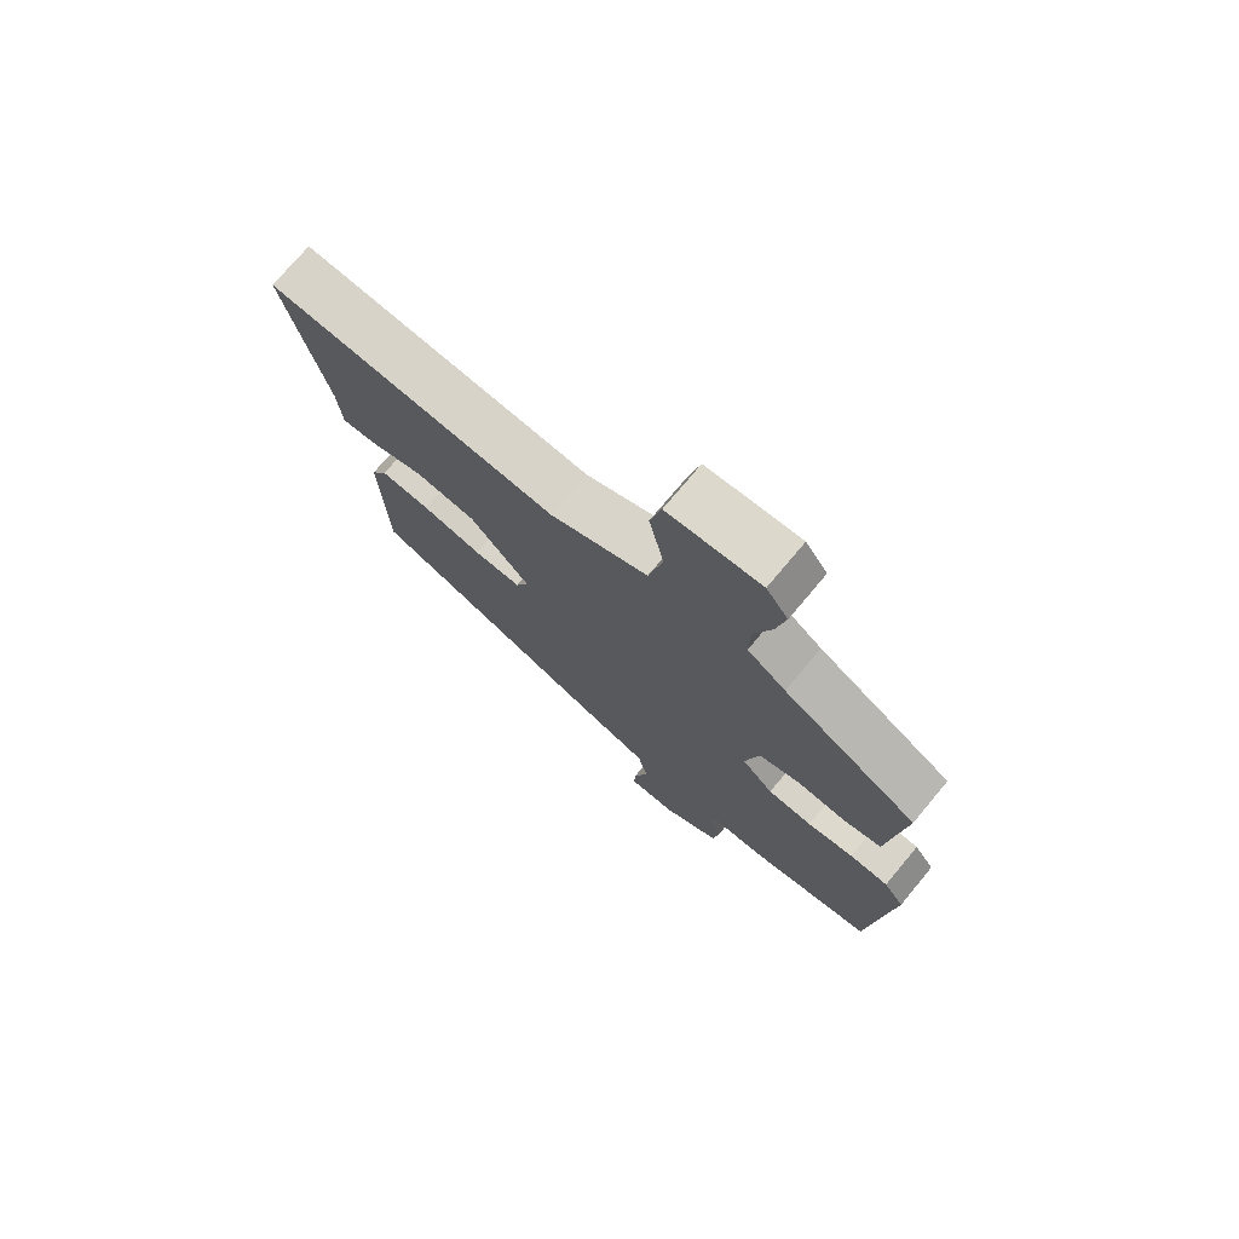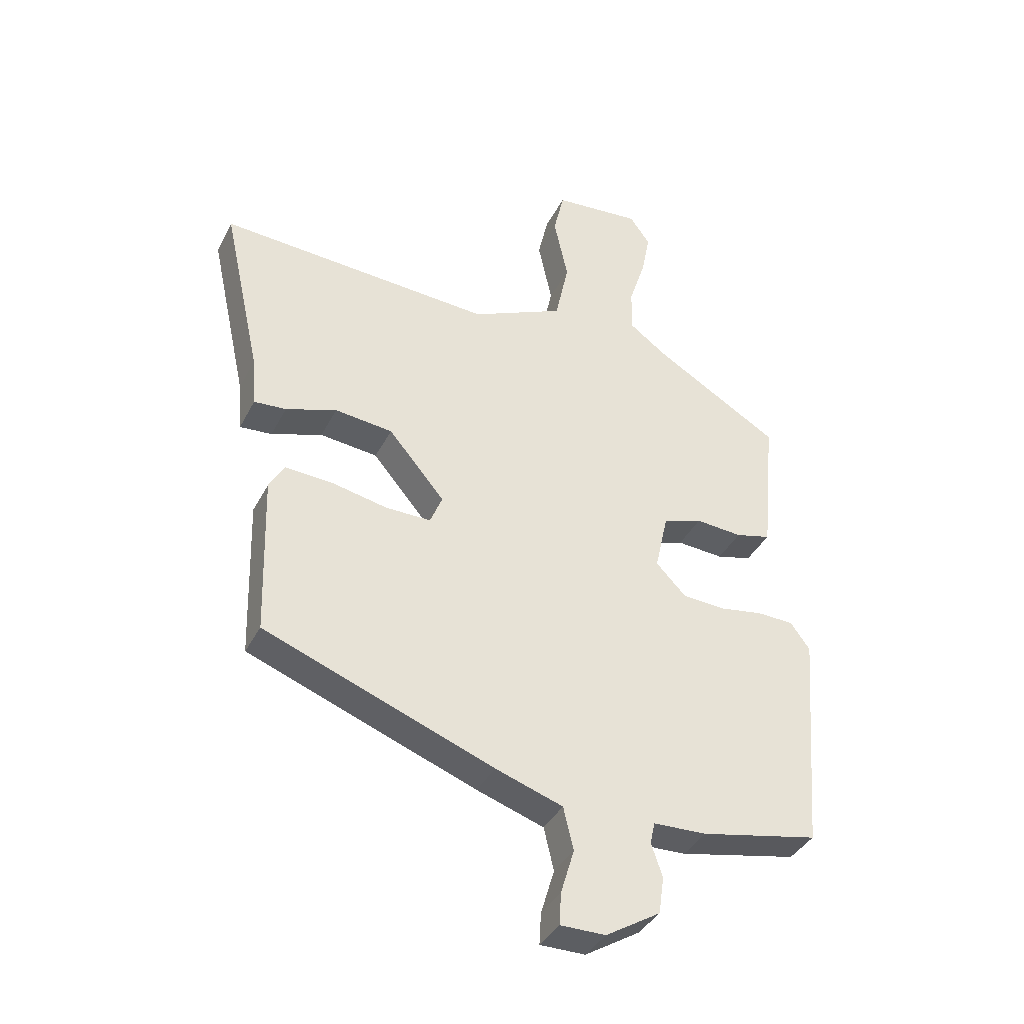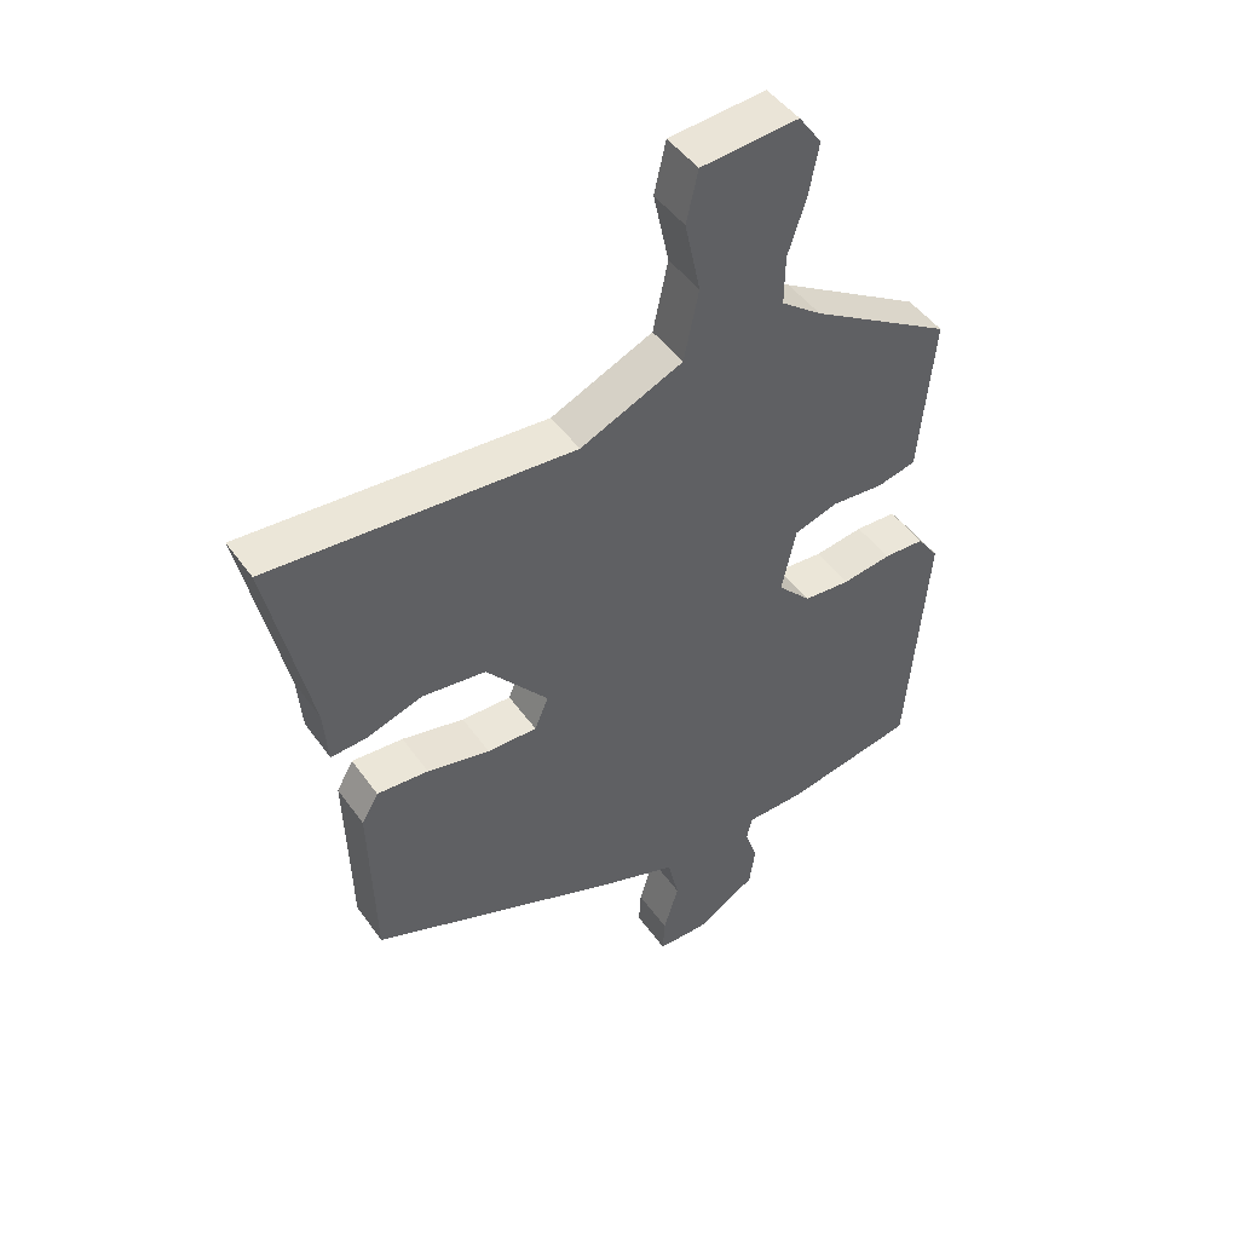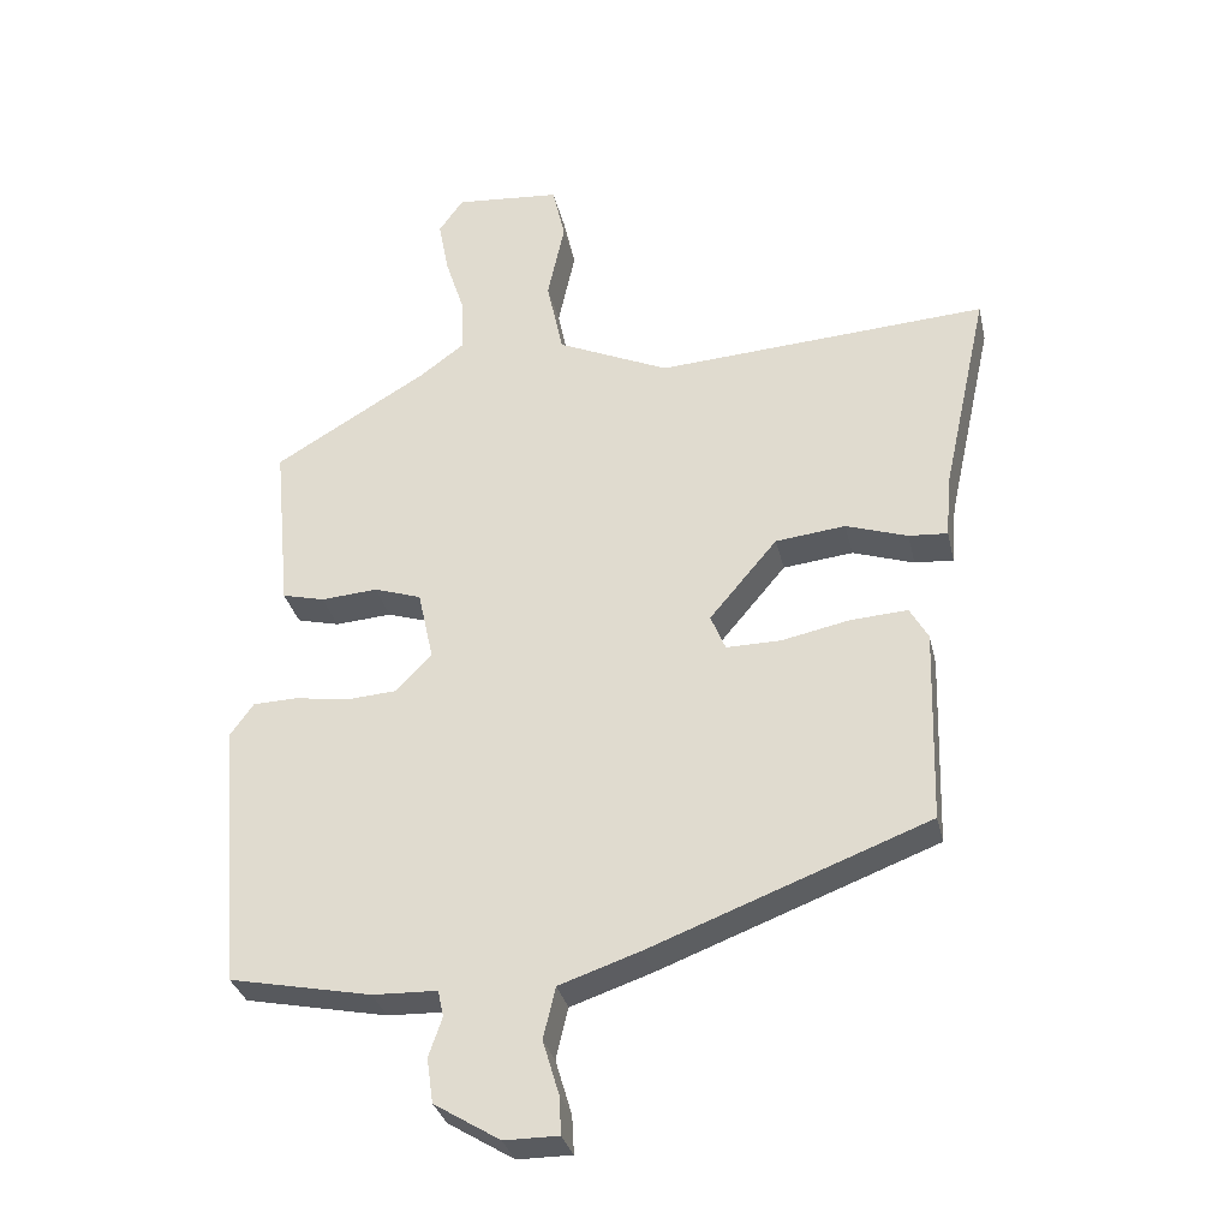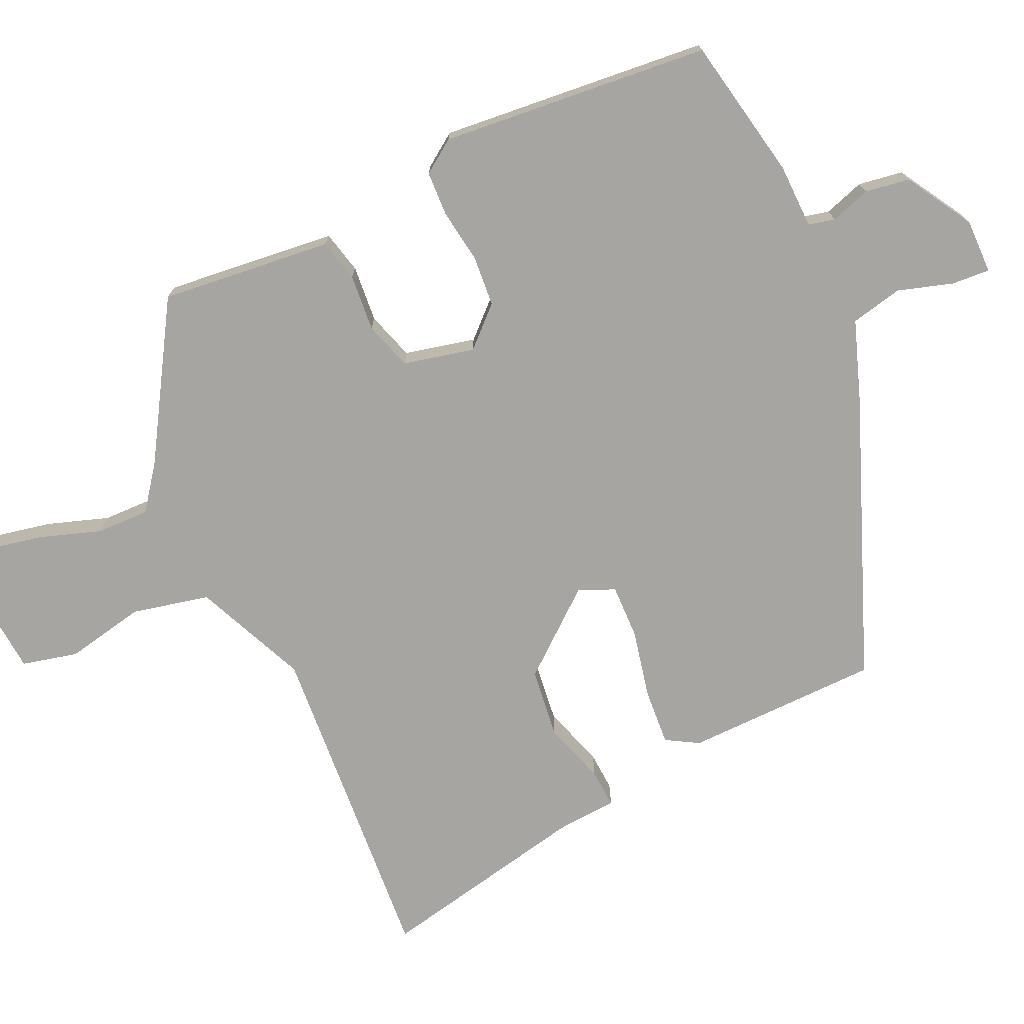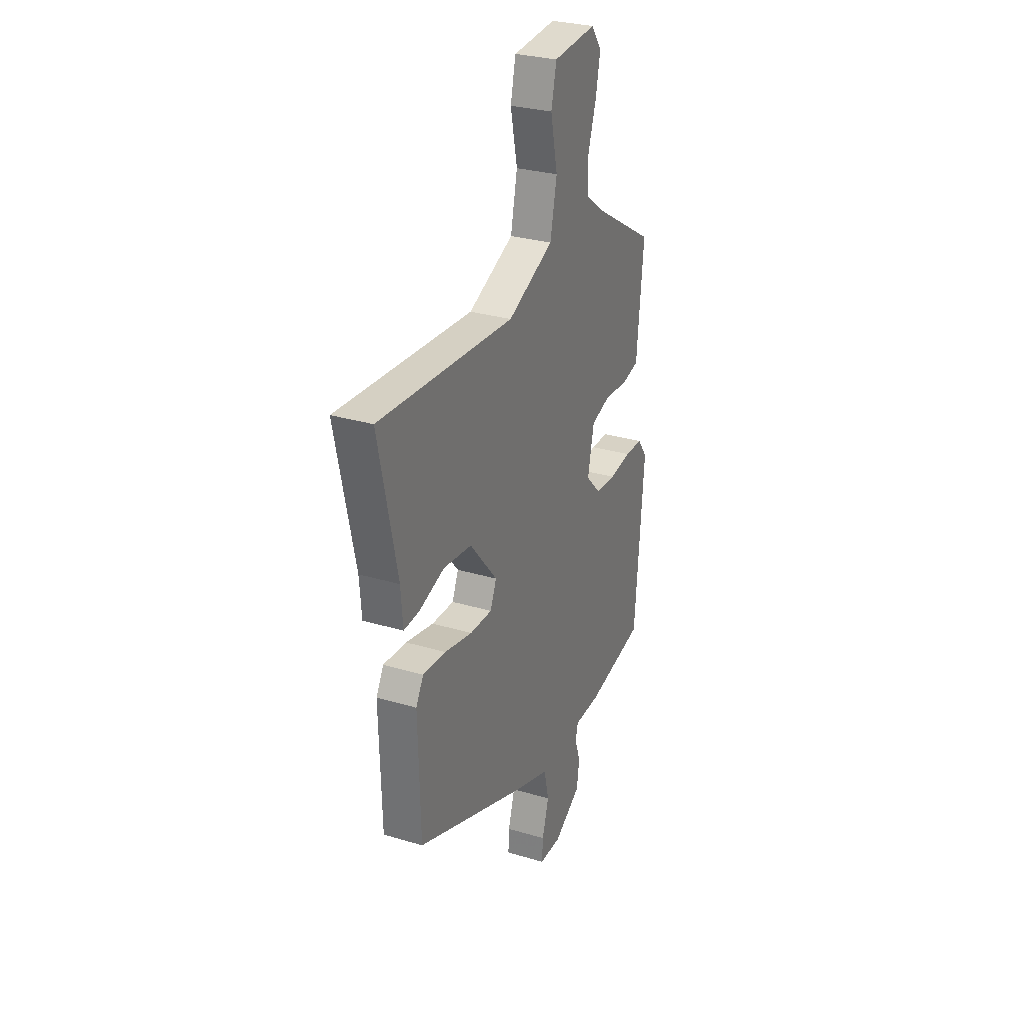
<metadata>
{"format":"obj","ext":"obj","renderer":"f3d","projection":"perspective","resolution":1024,"background":"white","views":[{"elev":74.5,"azim":39.9,"up":"+Z"},{"elev":-38.2,"azim":-24.7,"up":"+Z"},{"elev":46.8,"azim":-33.4,"up":"+Z"},{"elev":-32.0,"azim":-167.4,"up":"+Z"},{"elev":-73.8,"azim":114.0,"up":"+Y"},{"elev":29.1,"azim":-65.9,"up":"+Z"}]}
</metadata>
<code>
v 0.502 0.07 -0.471
v 0.301 0.07 -0.512
v 0.21 0.07 -0.515
v 0.202 0.07 -0.552
v 0.221 0.07 -0.608
v 0.212 0.07 -0.671
v 0.119 0.07 -0.728
v 0.042 0.07 -0.728
v 0.045 0.07 -0.674
v 0.068 0.07 -0.597
v 0.051 0.07 -0.524
v -0.064 0.07 -0.485
v -0.456 0.07 -0.336
v -0.464 0.07 -0.061
v -0.438 0.07 -0.015
v -0.358 0.07 -0.02
v -0.261 0.07 -0.04
v -0.184 0.07 -0.041
v -0.163 0.07 0.01
v -0.259 0.07 0.124
v -0.358 0.07 0.135
v -0.445 0.07 0.106
v -0.5 0.07 0.102
v -0.507 0.07 0.188
v -0.572 0.07 0.485
v -0.103 0.07 0.455
v 0.055 0.07 0.526
v 0.078 0.07 0.635
v 0.054 0.07 0.747
v 0.072 0.07 0.826
v 0.221 0.07 0.839
v 0.256 0.07 0.79
v 0.241 0.07 0.712
v 0.213 0.07 0.626
v 0.212 0.07 0.551
v 0.274 0.07 0.505
v 0.491 0.07 0.376
v 0.476 0.07 0.219
v 0.468 0.07 0.134
v 0.408 0.07 0.119
v 0.328 0.07 0.125
v 0.261 0.07 0.103
v 0.239 0.07 0.003
v 0.29 0.07 -0.05
v 0.362 0.07 -0.055
v 0.437 0.07 -0.043
v 0.5 0.07 -0.045
v 0.533 0.07 -0.091
v 0.502 0 -0.471
v 0.301 0 -0.512
v 0.21 0 -0.515
v 0.202 0 -0.552
v 0.221 0 -0.608
v 0.212 0 -0.671
v 0.119 0 -0.728
v 0.042 0 -0.728
v 0.045 0 -0.674
v 0.068 0 -0.597
v 0.051 0 -0.524
v -0.064 0 -0.485
v -0.456 0 -0.336
v -0.464 0 -0.061
v -0.438 0 -0.015
v -0.358 0 -0.02
v -0.261 0 -0.04
v -0.184 0 -0.041
v -0.163 0 0.01
v -0.259 0 0.124
v -0.358 0 0.135
v -0.445 0 0.106
v -0.5 0 0.102
v -0.507 0 0.188
v -0.572 0 0.485
v -0.103 0 0.455
v 0.055 0 0.526
v 0.078 0 0.635
v 0.054 0 0.747
v 0.072 0 0.826
v 0.221 0 0.839
v 0.256 0 0.79
v 0.241 0 0.712
v 0.213 0 0.626
v 0.212 0 0.551
v 0.274 0 0.505
v 0.491 0 0.376
v 0.476 0 0.219
v 0.468 0 0.134
v 0.408 0 0.119
v 0.328 0 0.125
v 0.261 0 0.103
v 0.239 0 0.003
v 0.29 0 -0.05
v 0.362 0 -0.055
v 0.437 0 -0.043
v 0.5 0 -0.045
v 0.533 0 -0.091
f 1 2 3
f 48 1 3
f 47 48 3
f 46 47 3
f 45 46 3
f 44 45 3
f 43 44 3 4
f 38 39 40 41
f 38 41 42
f 37 38 42
f 36 37 42
f 35 36 42 43
f 32 33 34
f 31 32 34
f 30 31 34
f 29 30 34
f 28 29 34
f 27 28 34 35
f 35 43 4
f 27 35 4
f 26 27 4
f 21 22 23 24
f 24 25 26
f 21 24 26
f 20 21 26
f 15 16 17
f 14 15 17
f 13 14 17
f 12 13 17
f 11 12 17
f 11 17 18
f 8 9 10
f 7 8 10
f 6 7 10
f 5 6 10
f 4 5 10
f 4 10 11
f 19 20 26
f 19 26 4 11
f 11 18 19
f 51 50 49
f 51 49 96
f 51 96 95
f 51 95 94
f 51 94 93
f 51 93 92
f 52 51 92 91
f 89 88 87 86
f 90 89 86
f 90 86 85
f 90 85 84
f 91 90 84 83
f 82 81 80
f 82 80 79
f 82 79 78
f 82 78 77
f 82 77 76
f 83 82 76 75
f 52 91 83
f 52 83 75
f 52 75 74
f 72 71 70 69
f 74 73 72
f 74 72 69
f 74 69 68
f 65 64 63
f 65 63 62
f 65 62 61
f 65 61 60
f 65 60 59
f 66 65 59
f 58 57 56
f 58 56 55
f 58 55 54
f 58 54 53
f 58 53 52
f 59 58 52
f 74 68 67
f 59 52 74 67
f 67 66 59
f 1 49 50 2
f 2 50 51 3
f 3 51 52 4
f 4 52 53 5
f 5 53 54 6
f 6 54 55 7
f 7 55 56 8
f 8 56 57 9
f 9 57 58 10
f 10 58 59 11
f 11 59 60 12
f 12 60 61 13
f 13 61 62 14
f 14 62 63 15
f 15 63 64 16
f 16 64 65 17
f 17 65 66 18
f 18 66 67 19
f 19 67 68 20
f 20 68 69 21
f 21 69 70 22
f 22 70 71 23
f 23 71 72 24
f 24 72 73 25
f 25 73 74 26
f 26 74 75 27
f 27 75 76 28
f 28 76 77 29
f 29 77 78 30
f 30 78 79 31
f 31 79 80 32
f 32 80 81 33
f 33 81 82 34
f 34 82 83 35
f 35 83 84 36
f 36 84 85 37
f 37 85 86 38
f 38 86 87 39
f 39 87 88 40
f 40 88 89 41
f 41 89 90 42
f 42 90 91 43
f 43 91 92 44
f 44 92 93 45
f 45 93 94 46
f 46 94 95 47
f 47 95 96 48
f 48 96 49 1

</code>
